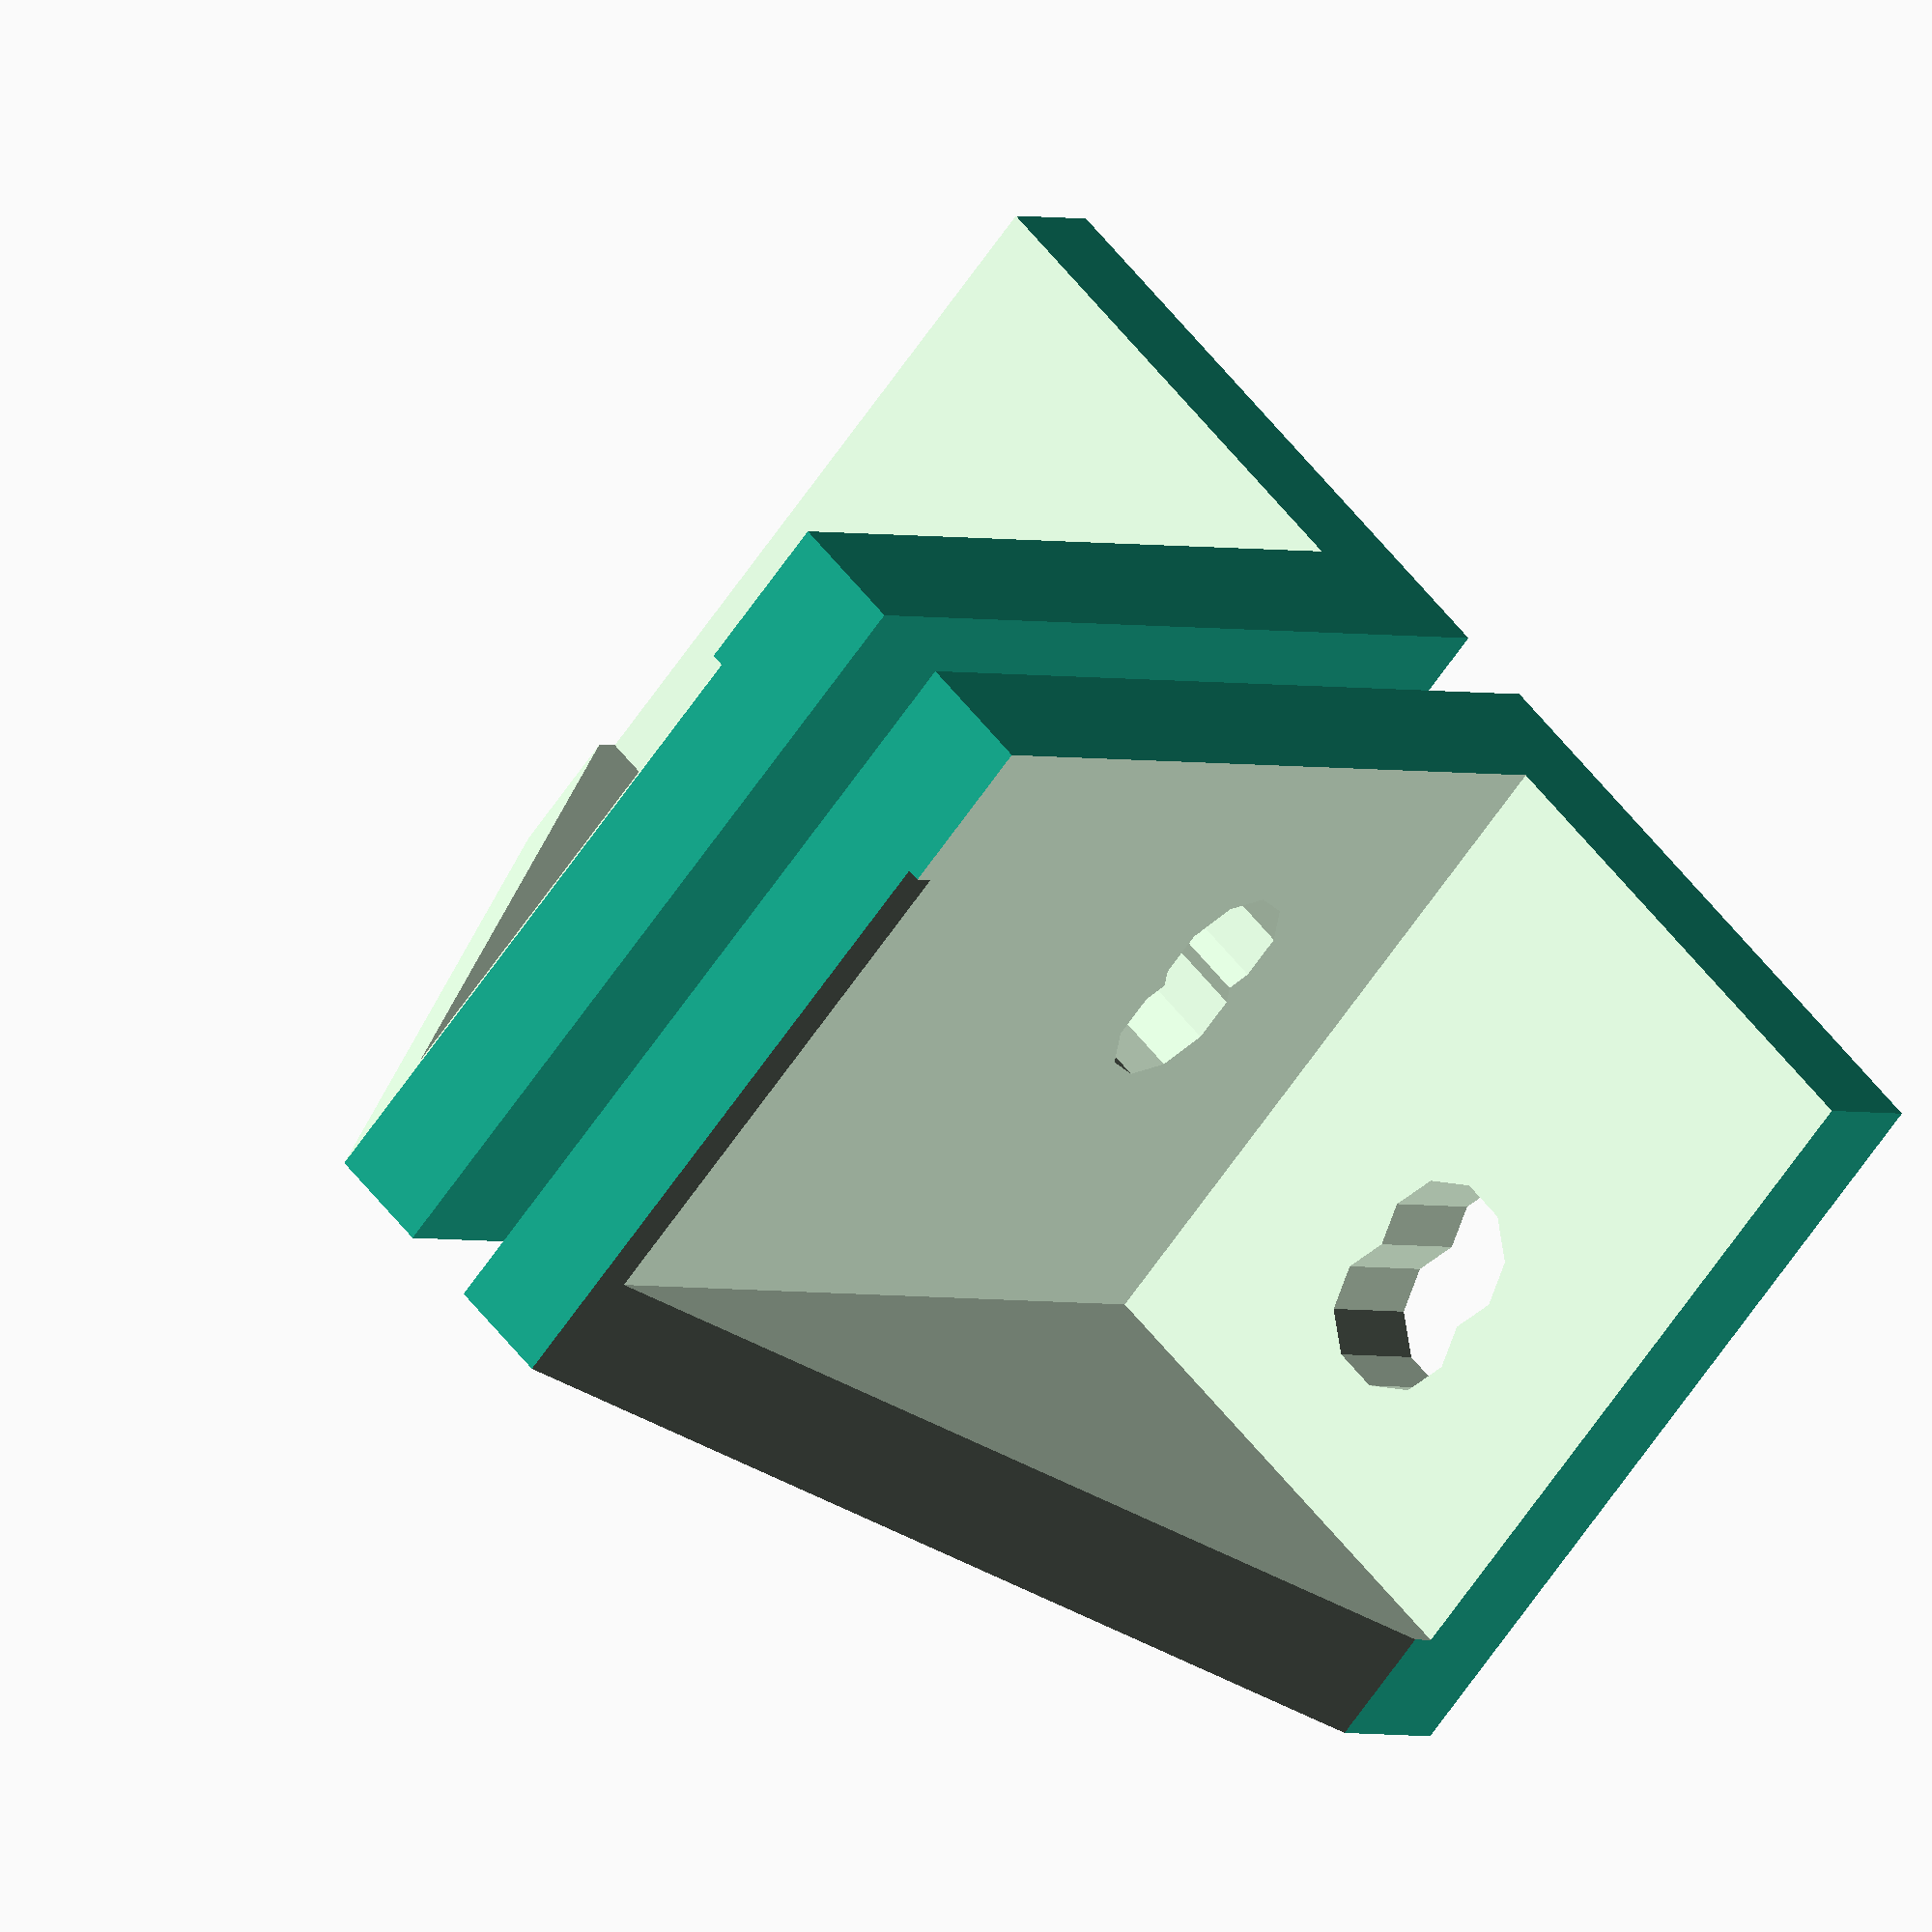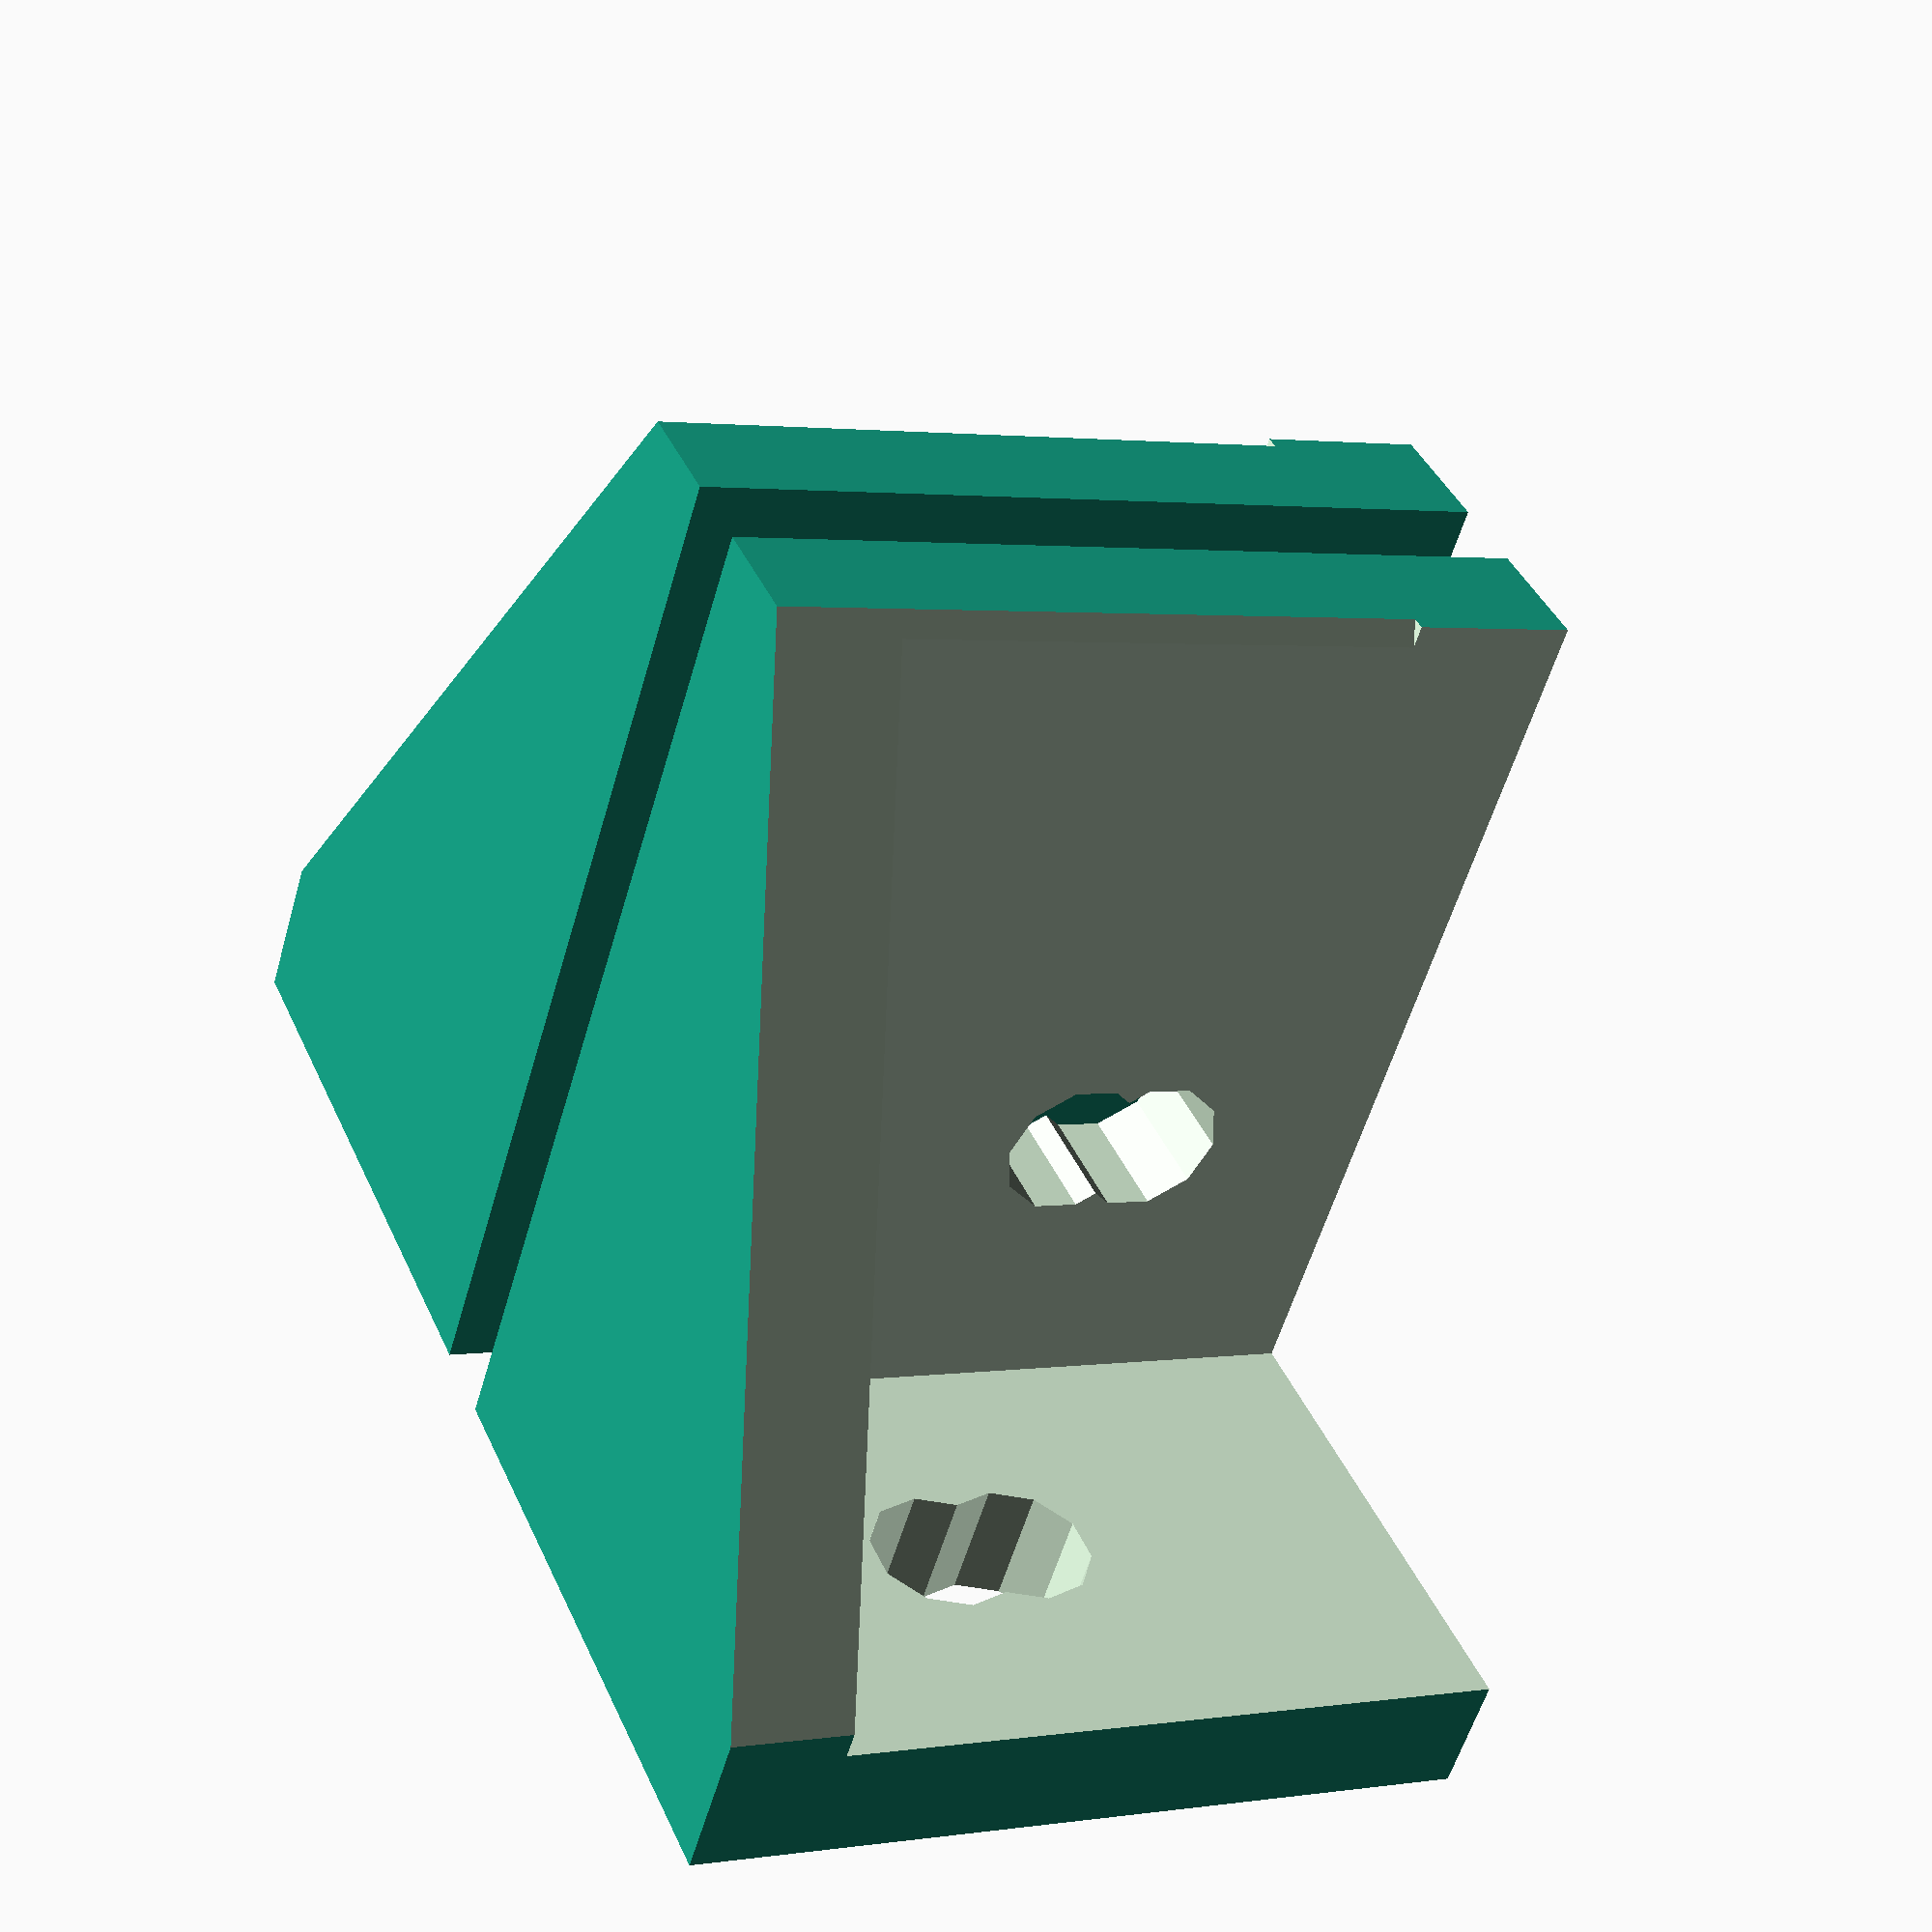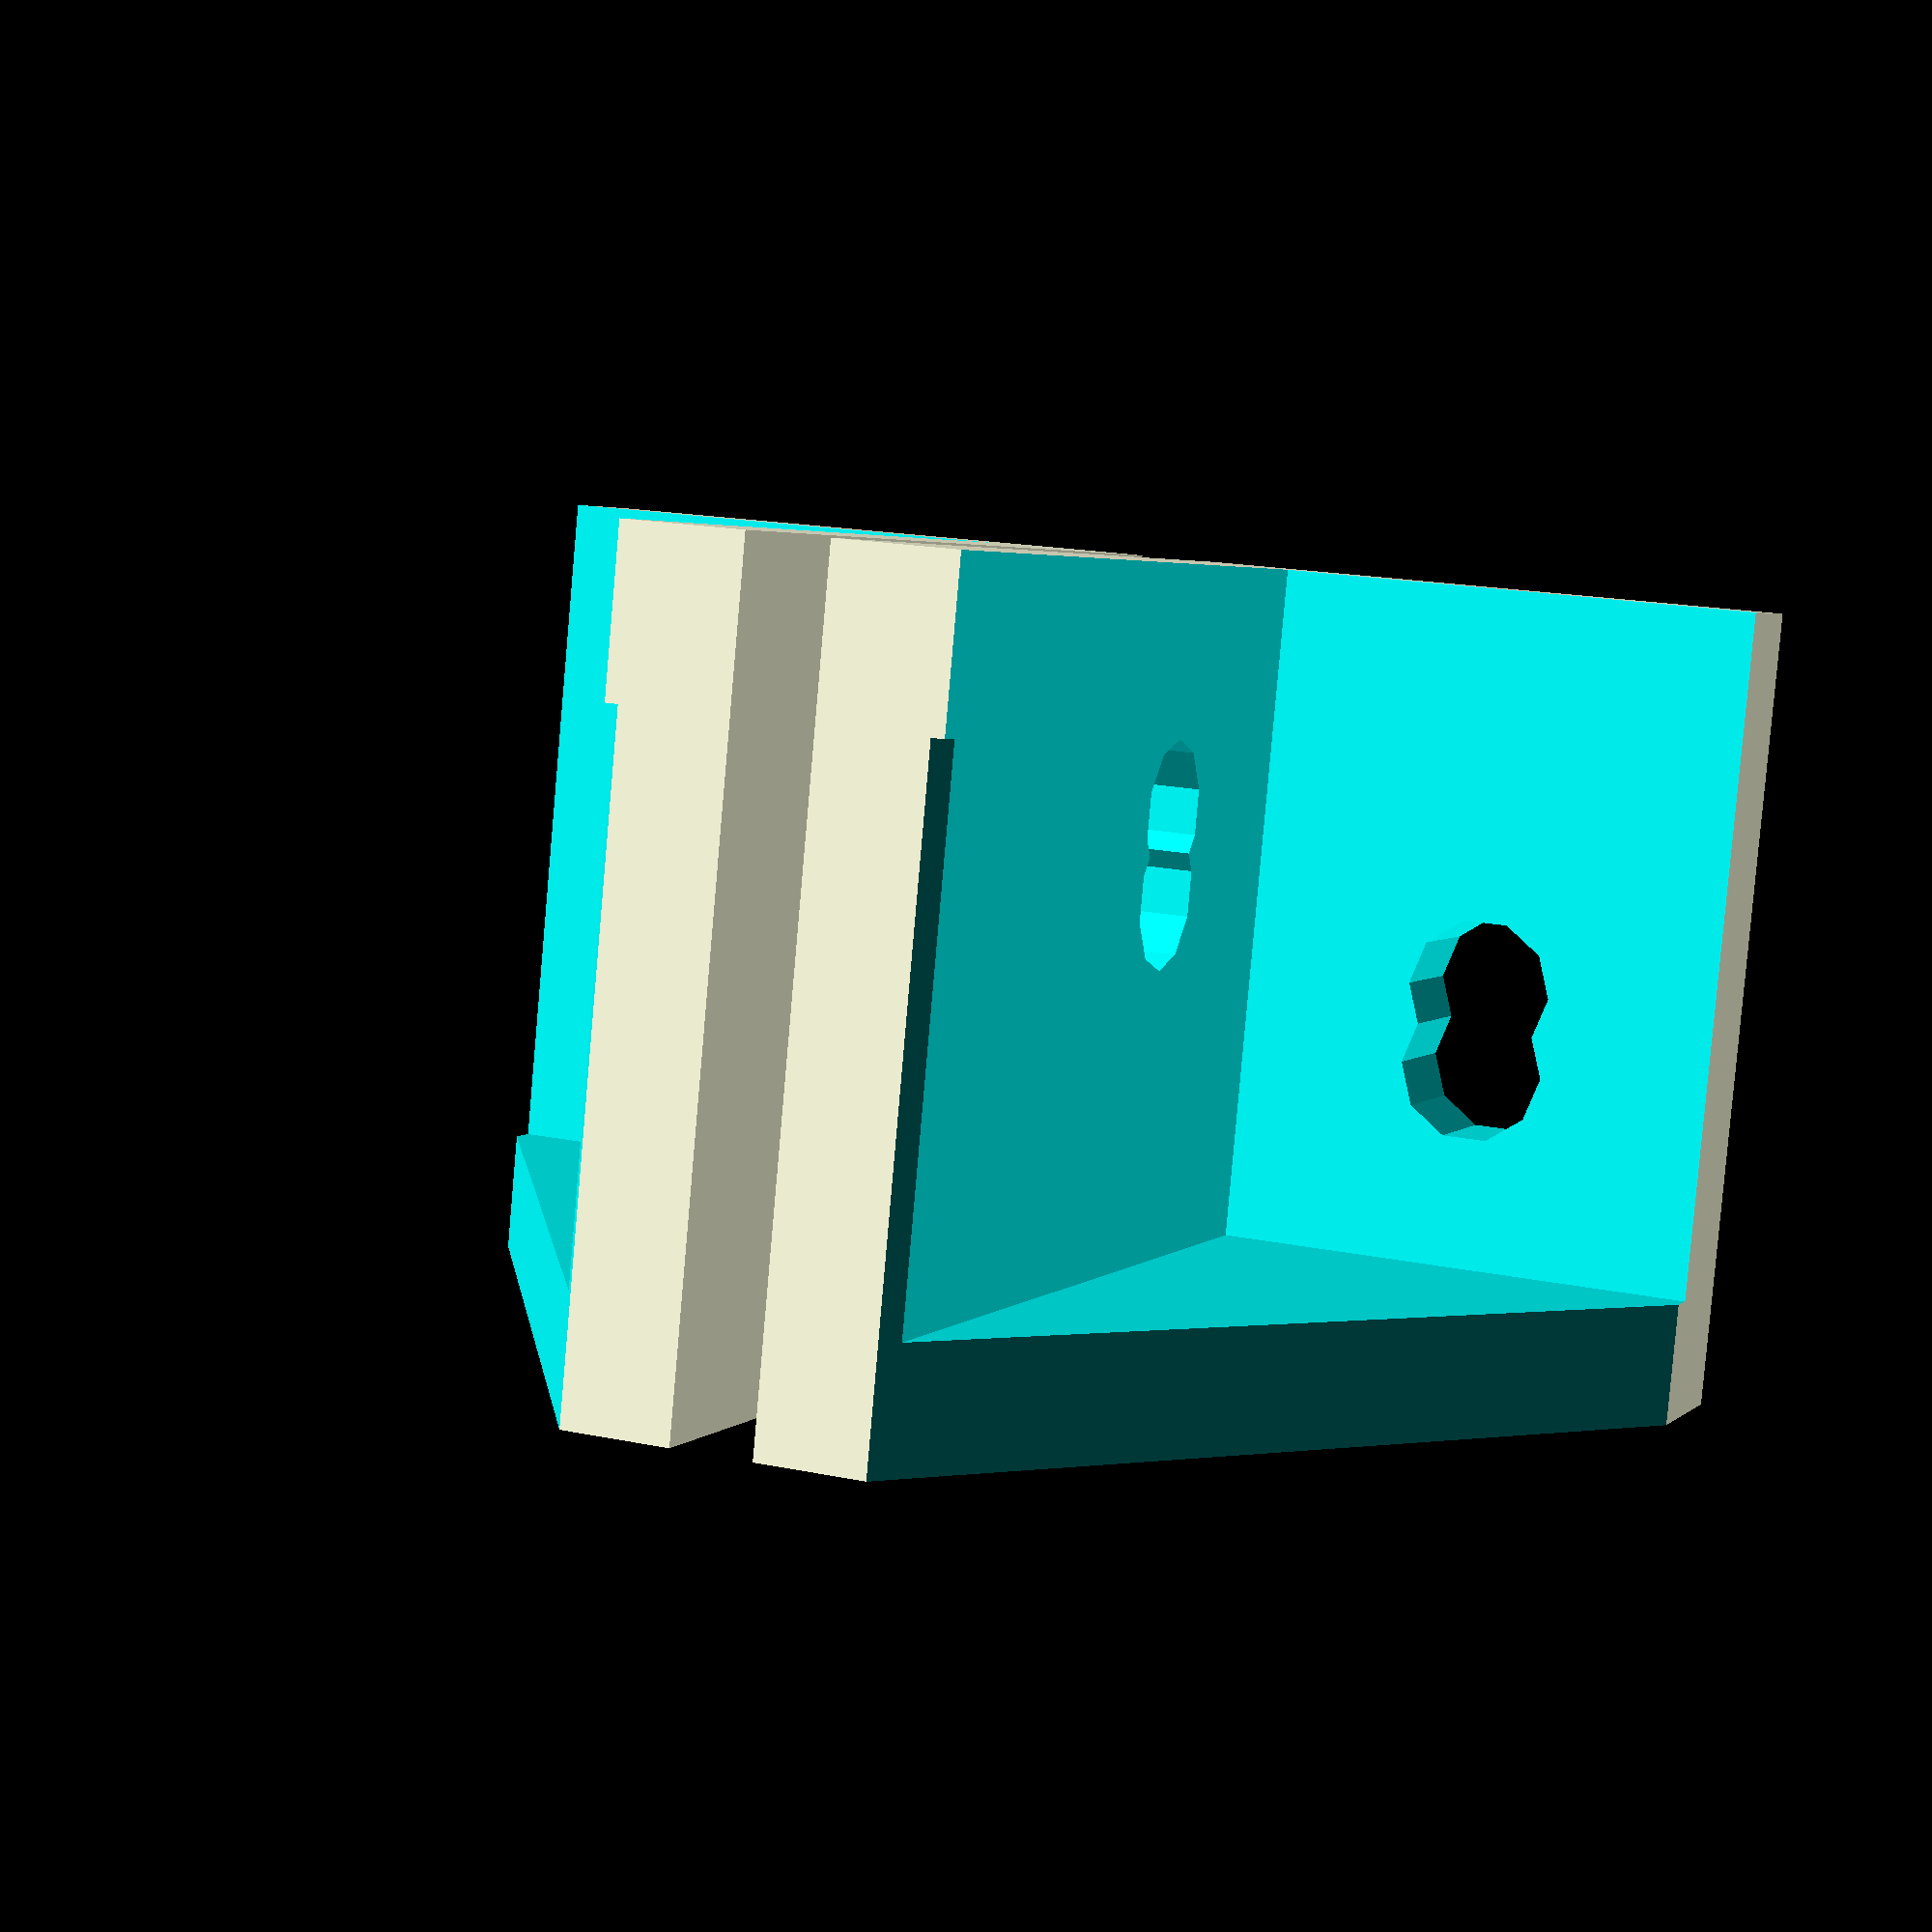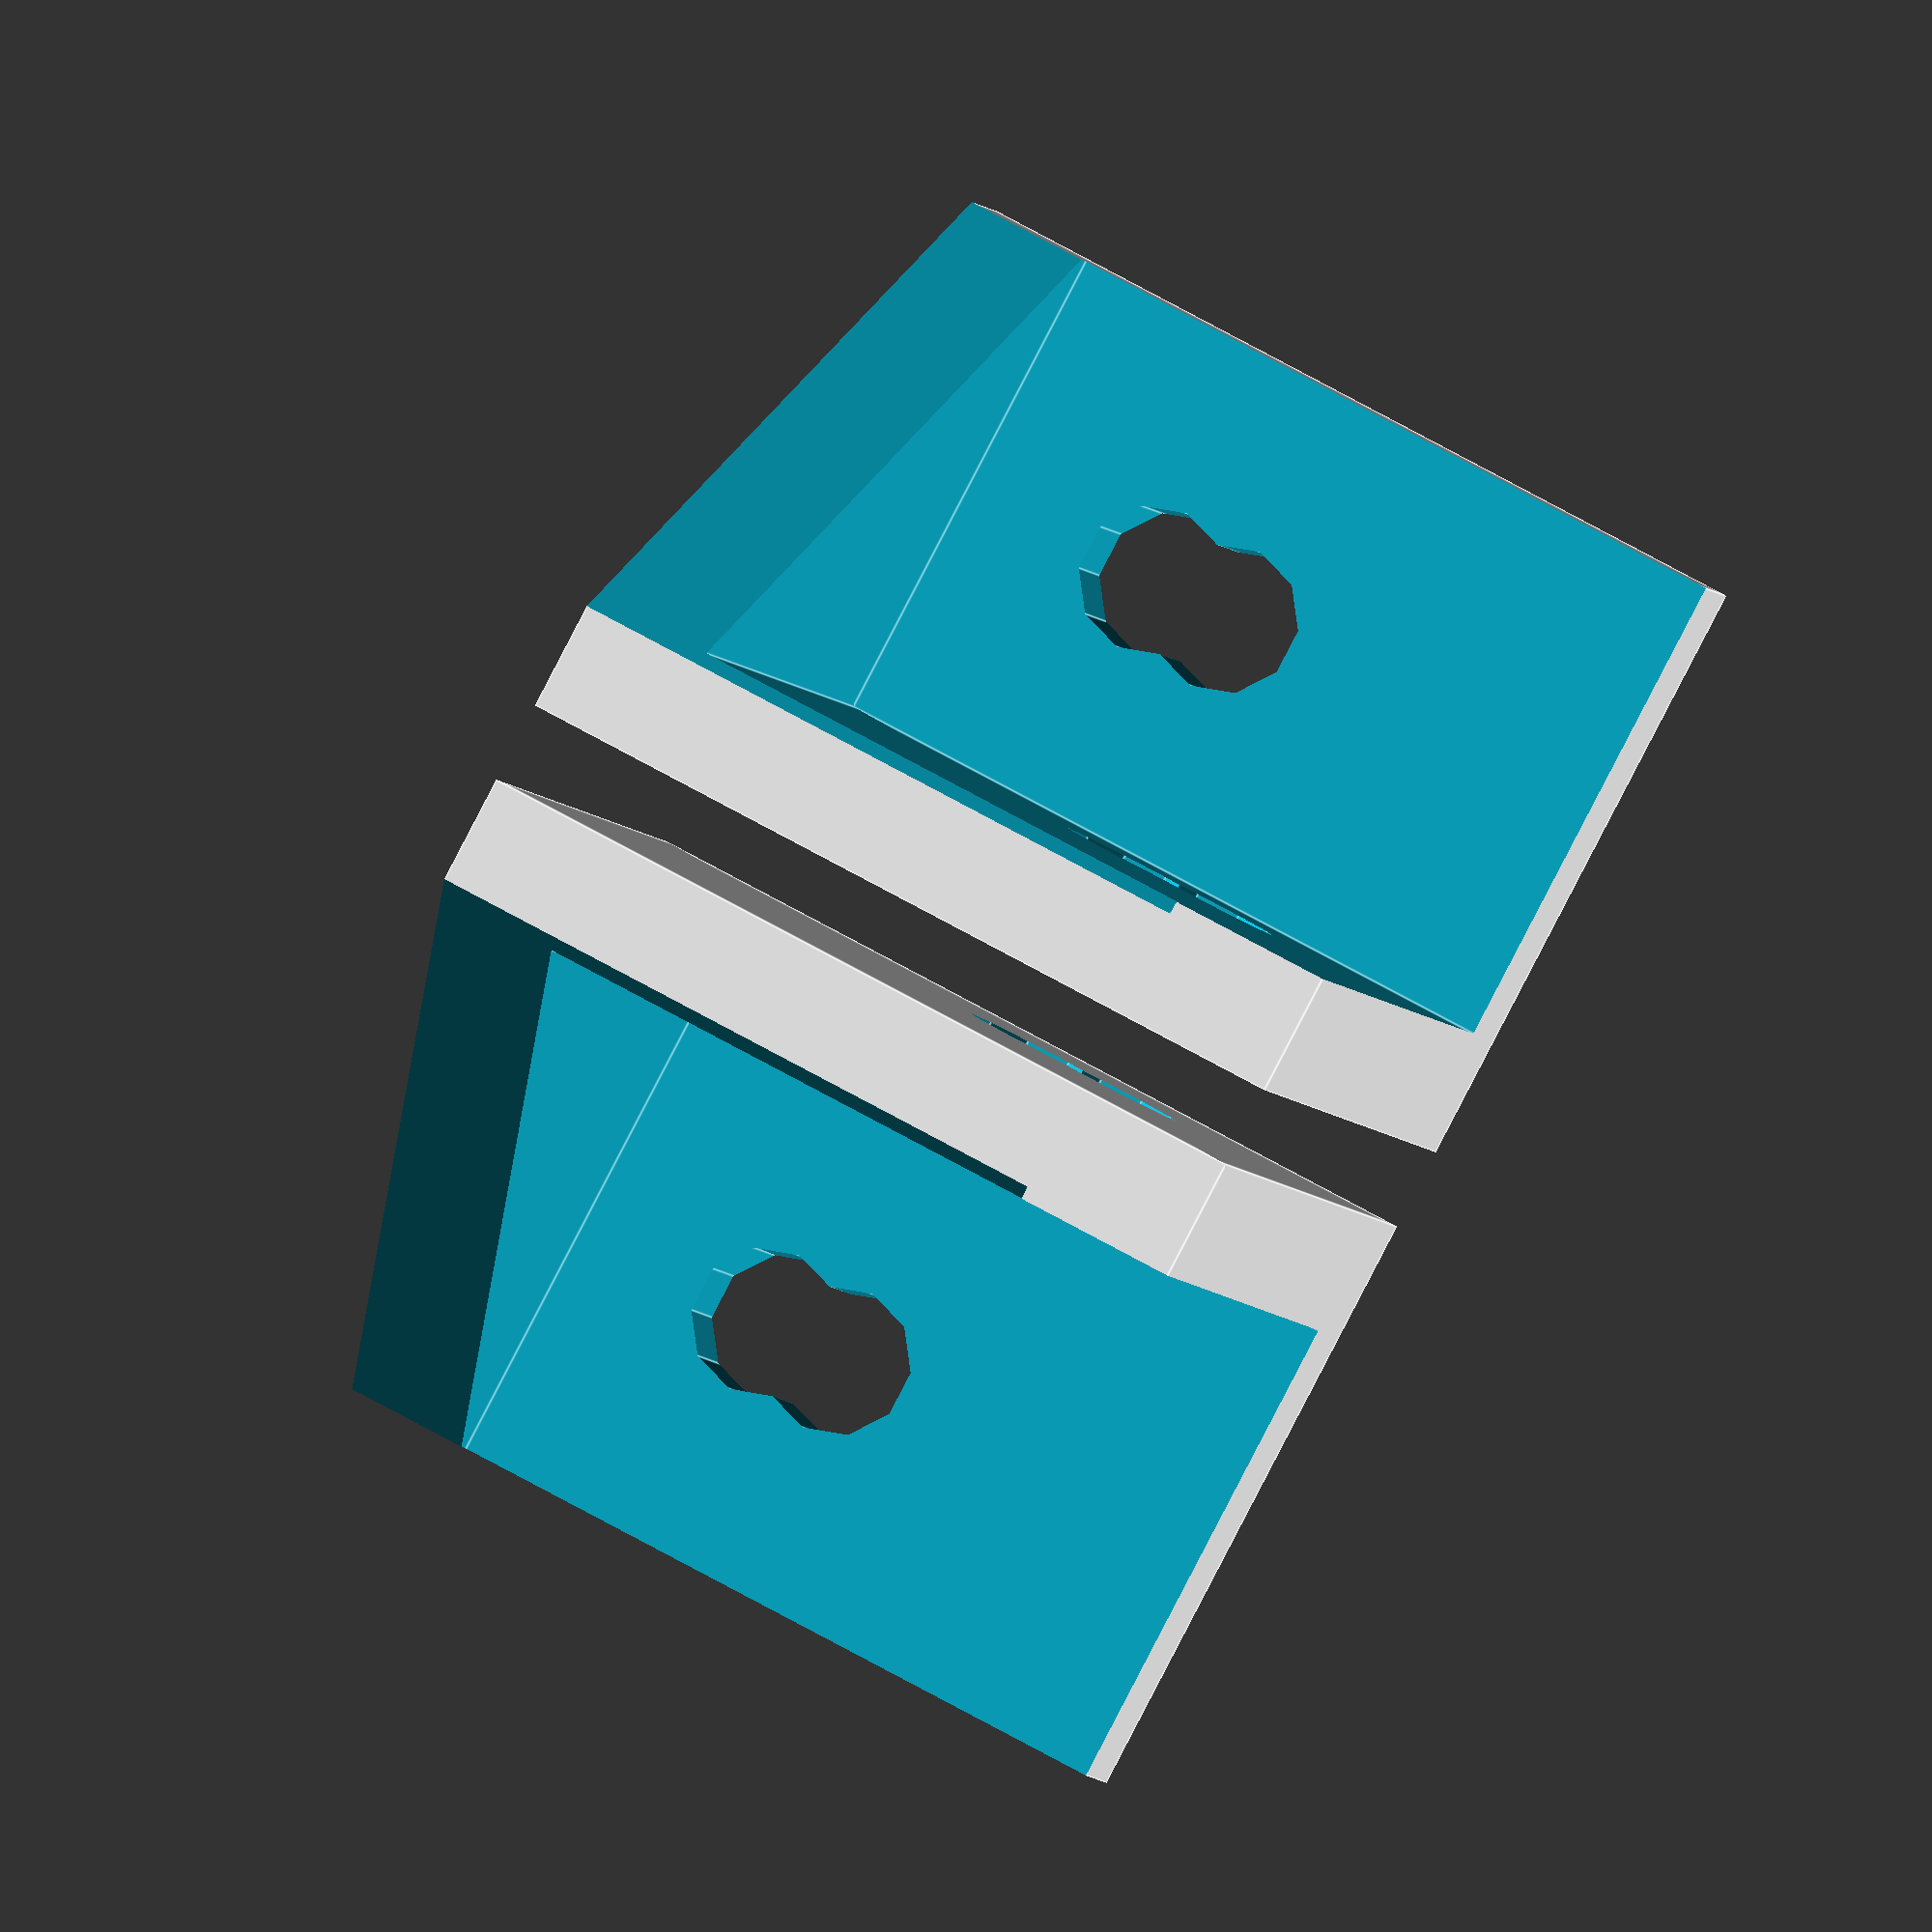
<openscad>
module rambo_holder(){
difference(){cube([15,25,20]);


translate([3,3,3]) cube([15,25,25]);
translate([20,-5,-1]) rotate([0,0,30]) cube([15,45,17]);

//translate([-2,3,14])  cube([15,45,17]);


translate([9,-1,8])rotate([-90,0,0])cylinder(r=1.8, h=30, $fn=10);
translate([9,-1,10])rotate([-90,0,0])cylinder(r=1.8, h=30, $fn=10);

translate([-1,10,12])rotate([0,90,0])cylinder(r=1.8, h=30, $fn=10);
translate([-1,10,14])rotate([0,90,0])cylinder(r=1.8, h=30, $fn=10);}

}

rambo_holder();
translate([-2,0,0])
mirror([1,0,0])
rambo_holder();
</openscad>
<views>
elev=244.2 azim=42.5 roll=214.3 proj=o view=solid
elev=178.0 azim=144.5 roll=298.2 proj=p view=wireframe
elev=84.5 azim=202.0 roll=355.0 proj=p view=solid
elev=110.6 azim=160.5 roll=240.6 proj=o view=edges
</views>
